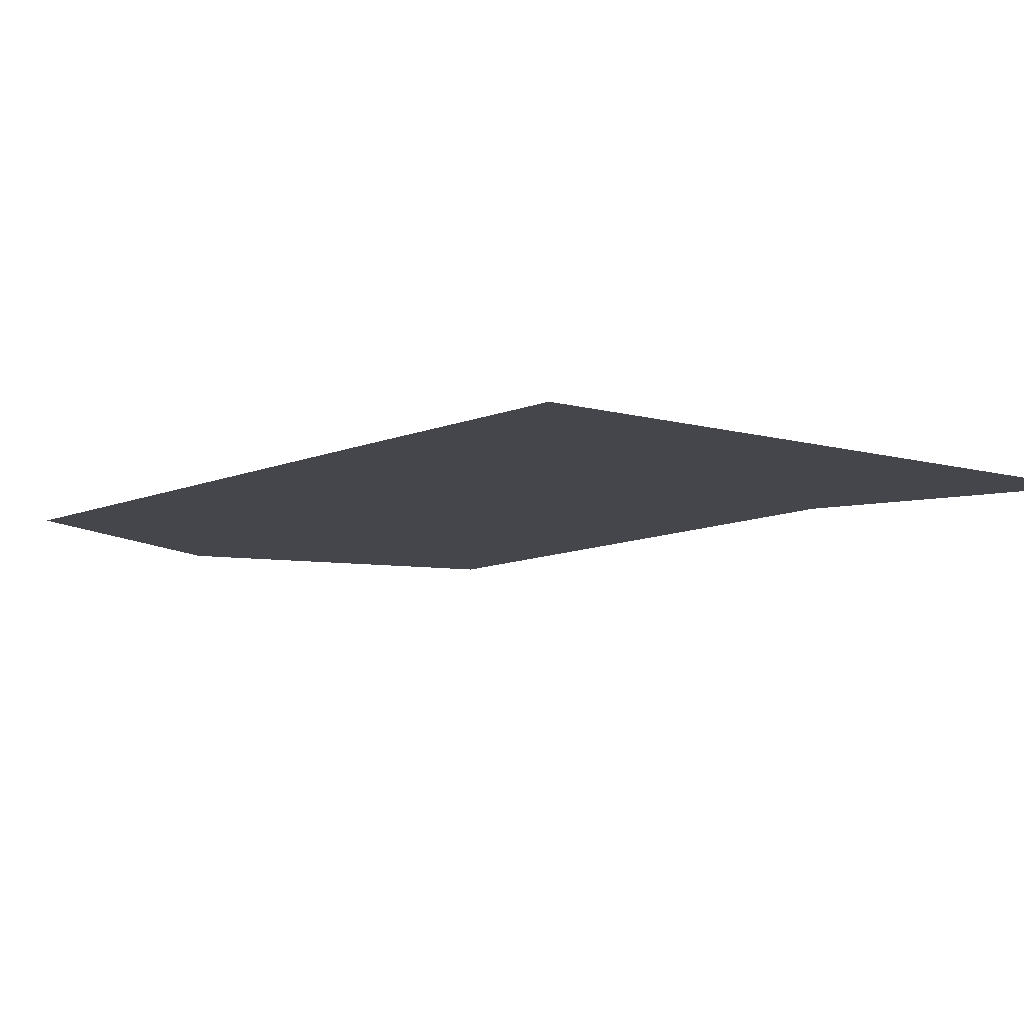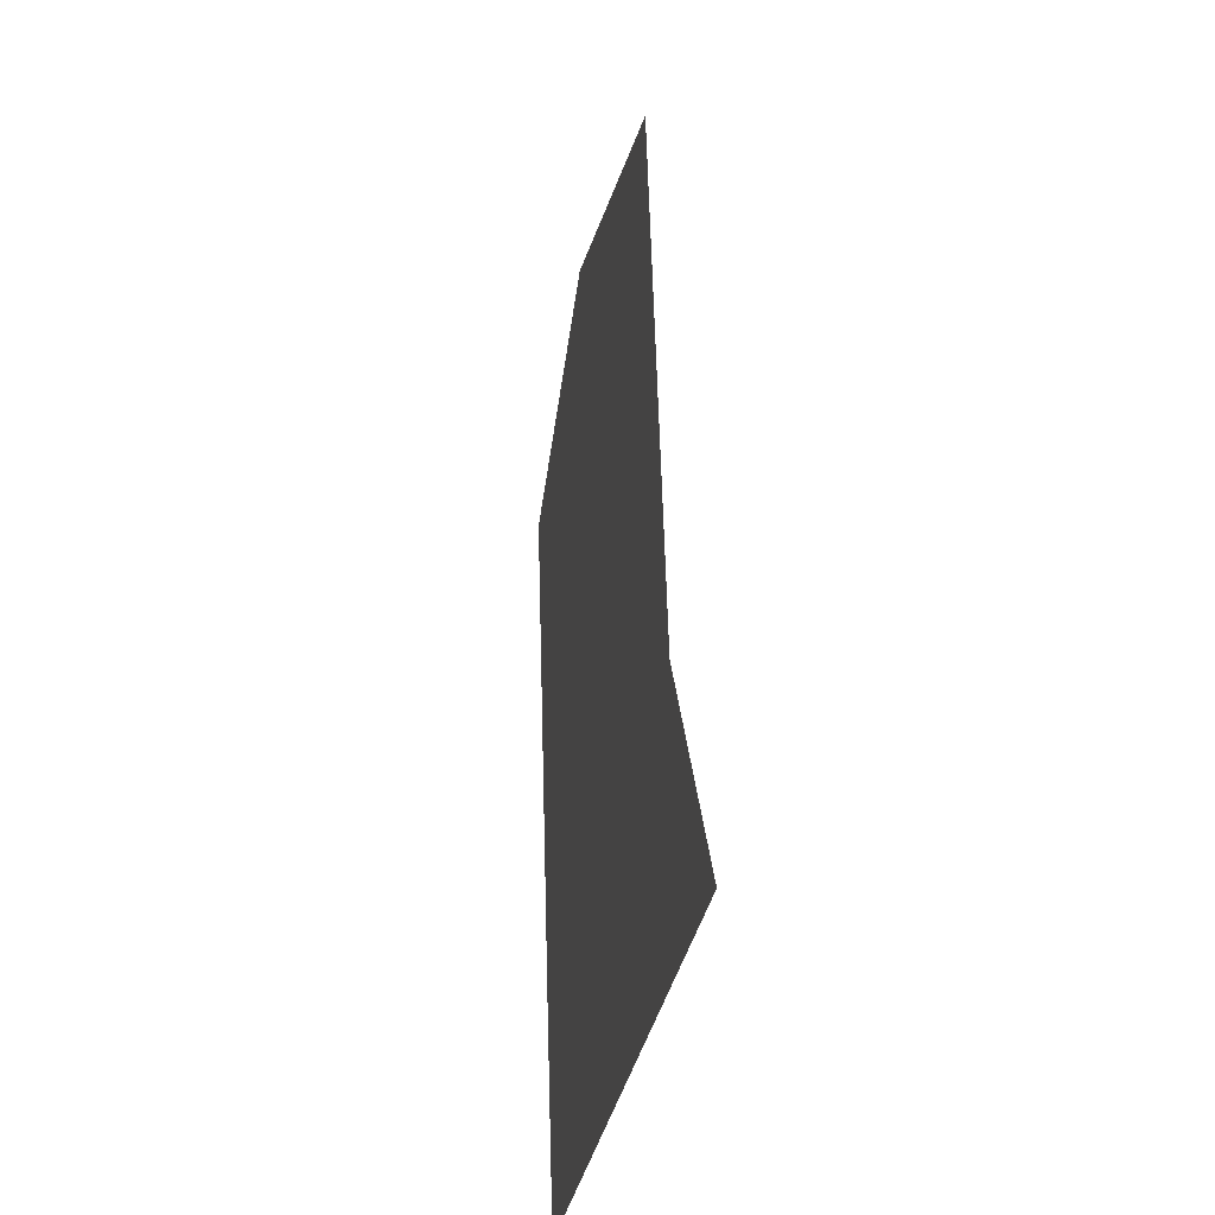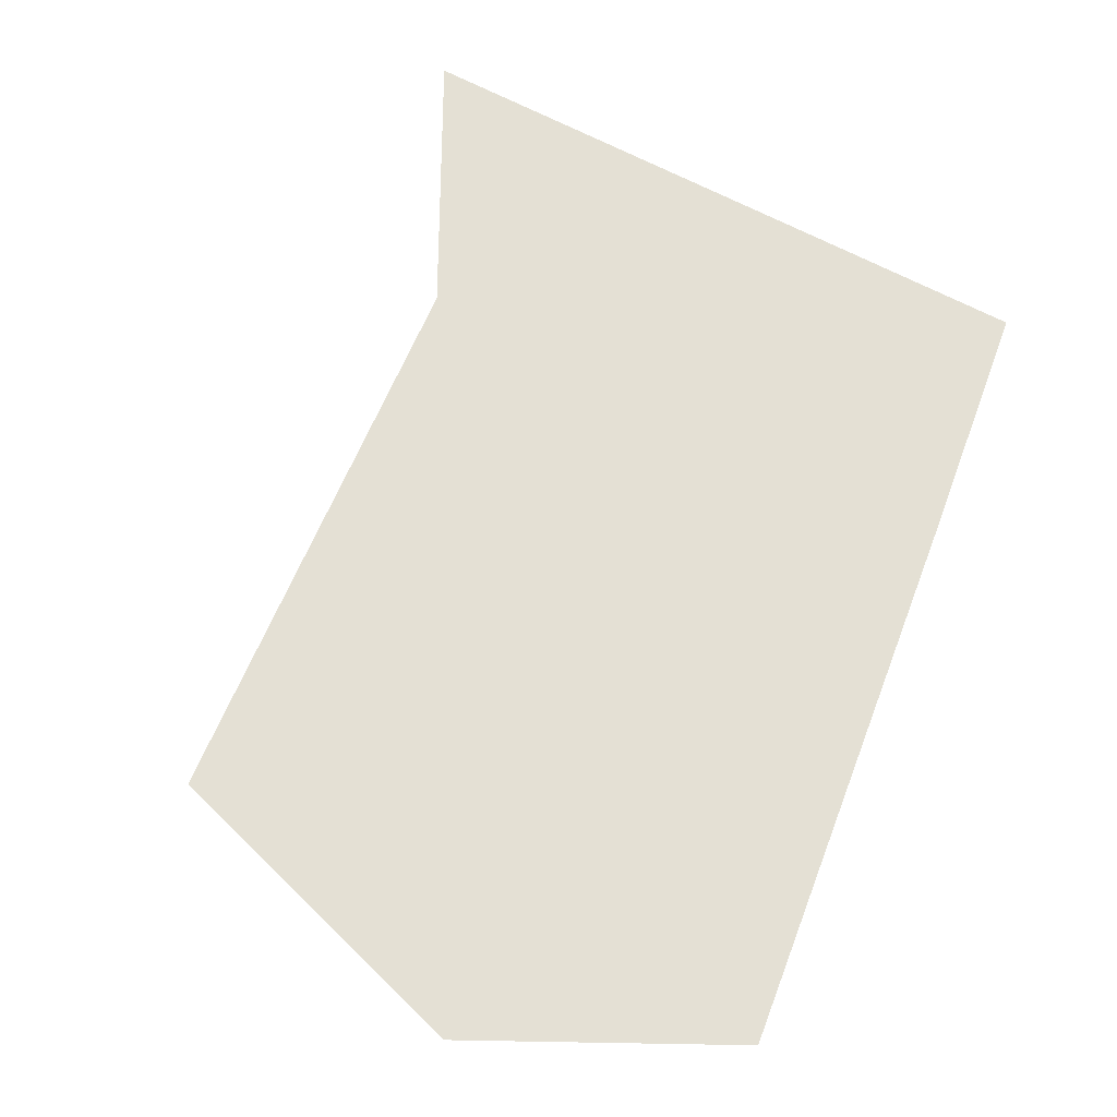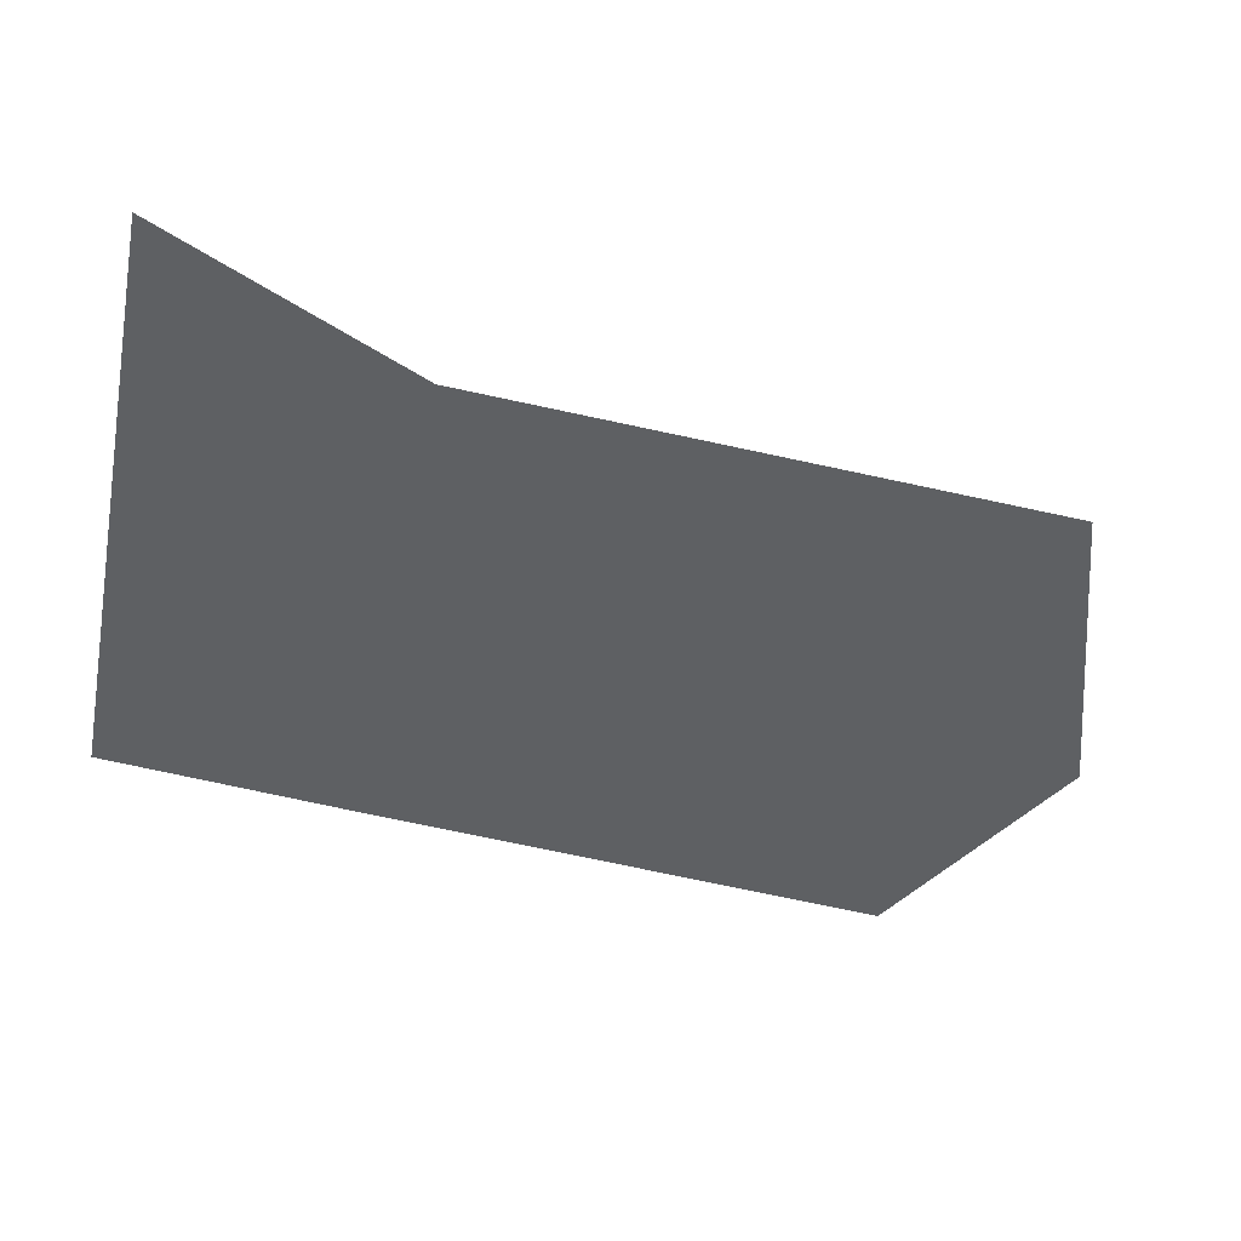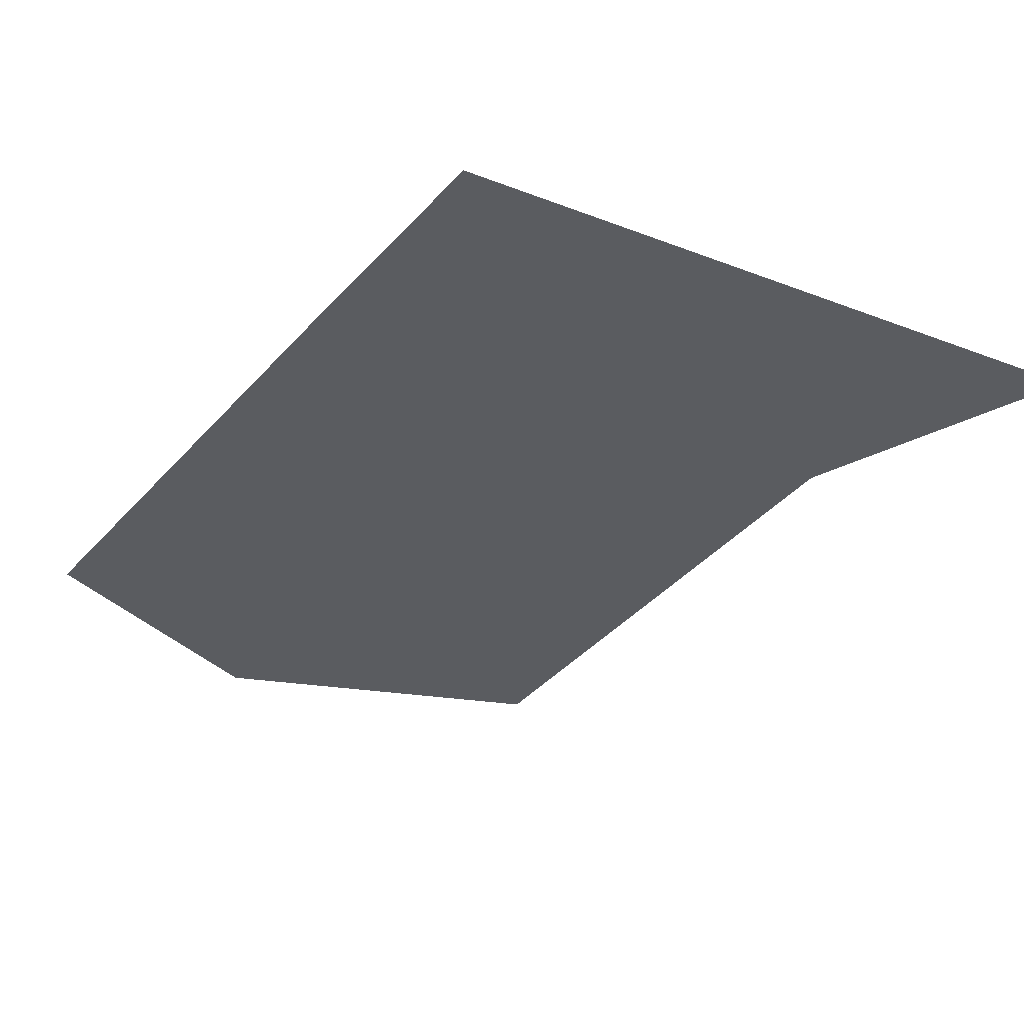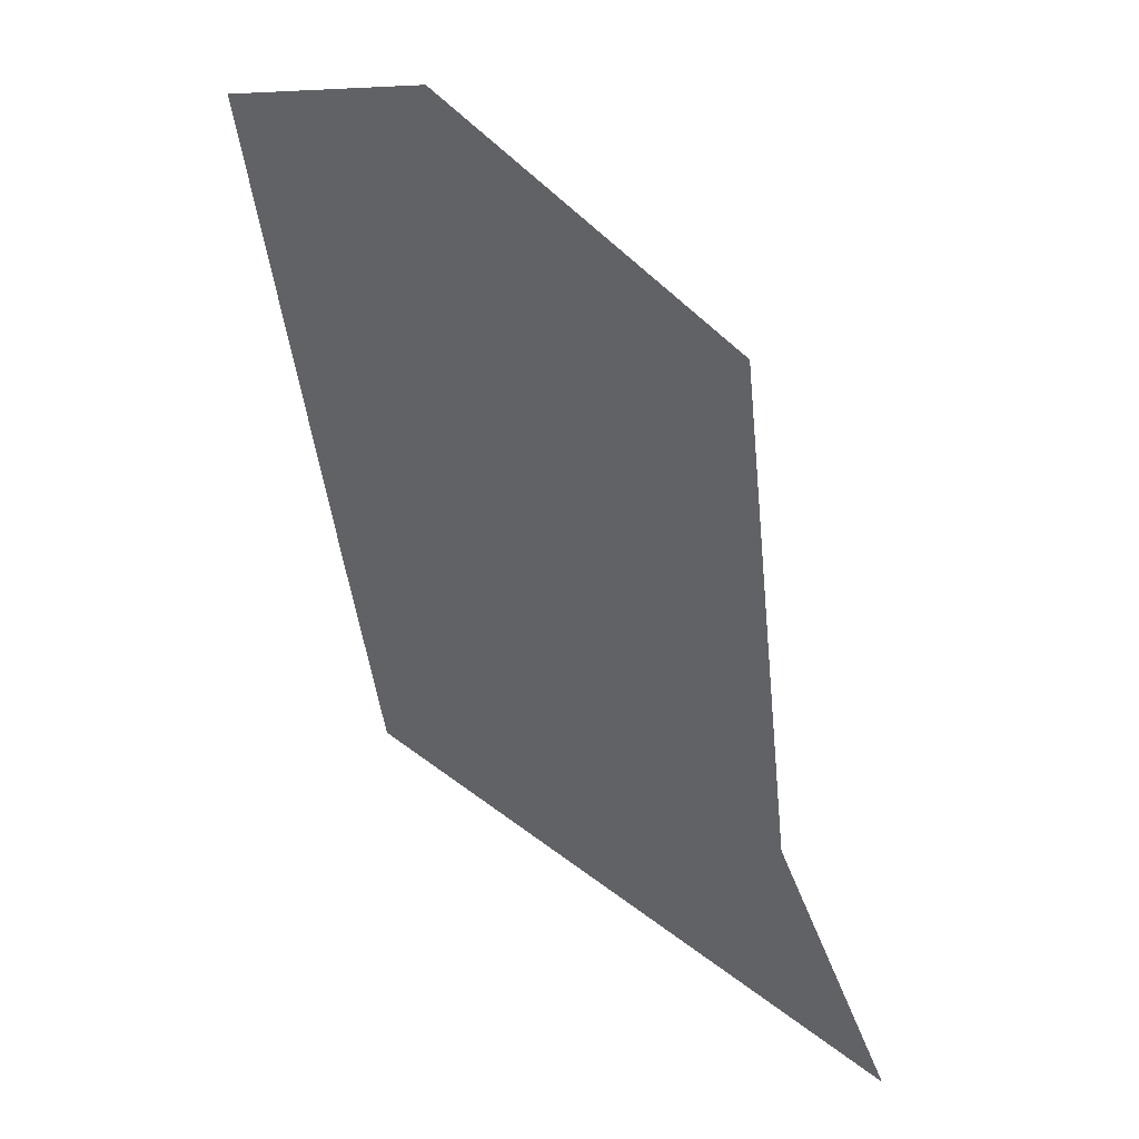
<metadata>
{"format":"obj","ext":"obj","renderer":"f3d","projection":"perspective","resolution":1024,"background":"white","views":[{"elev":-10.0,"azim":-32.9,"up":"+Z"},{"elev":-30.0,"azim":79.9,"up":"+Y"},{"elev":66.1,"azim":-149.5,"up":"+Z"},{"elev":-42.3,"azim":81.4,"up":"+Z"},{"elev":-34.3,"azim":-25.0,"up":"+Z"},{"elev":48.6,"azim":41.9,"up":"+Y"}]}
</metadata>
<code>
g legFLlower
v 0.283 -0.9604 0
v 0.08722 -0.9686 0
v 0.05424 -0.8364 0
v 0.2066 -0.8282 0
v 0.1663 -0.521 0
v -0.01502 -0.4757 0
v -0.09808 -0.8446 0
v -0.1485 -0.5512 0
v -0.07451 -0.9755 0
g legFLlower_0
f 3 2 1
f 4 3 1
f 4 5 3
f 5 6 3
f 3 6 7
f 3 7 2
f 6 8 7
f 7 9 2

</code>
